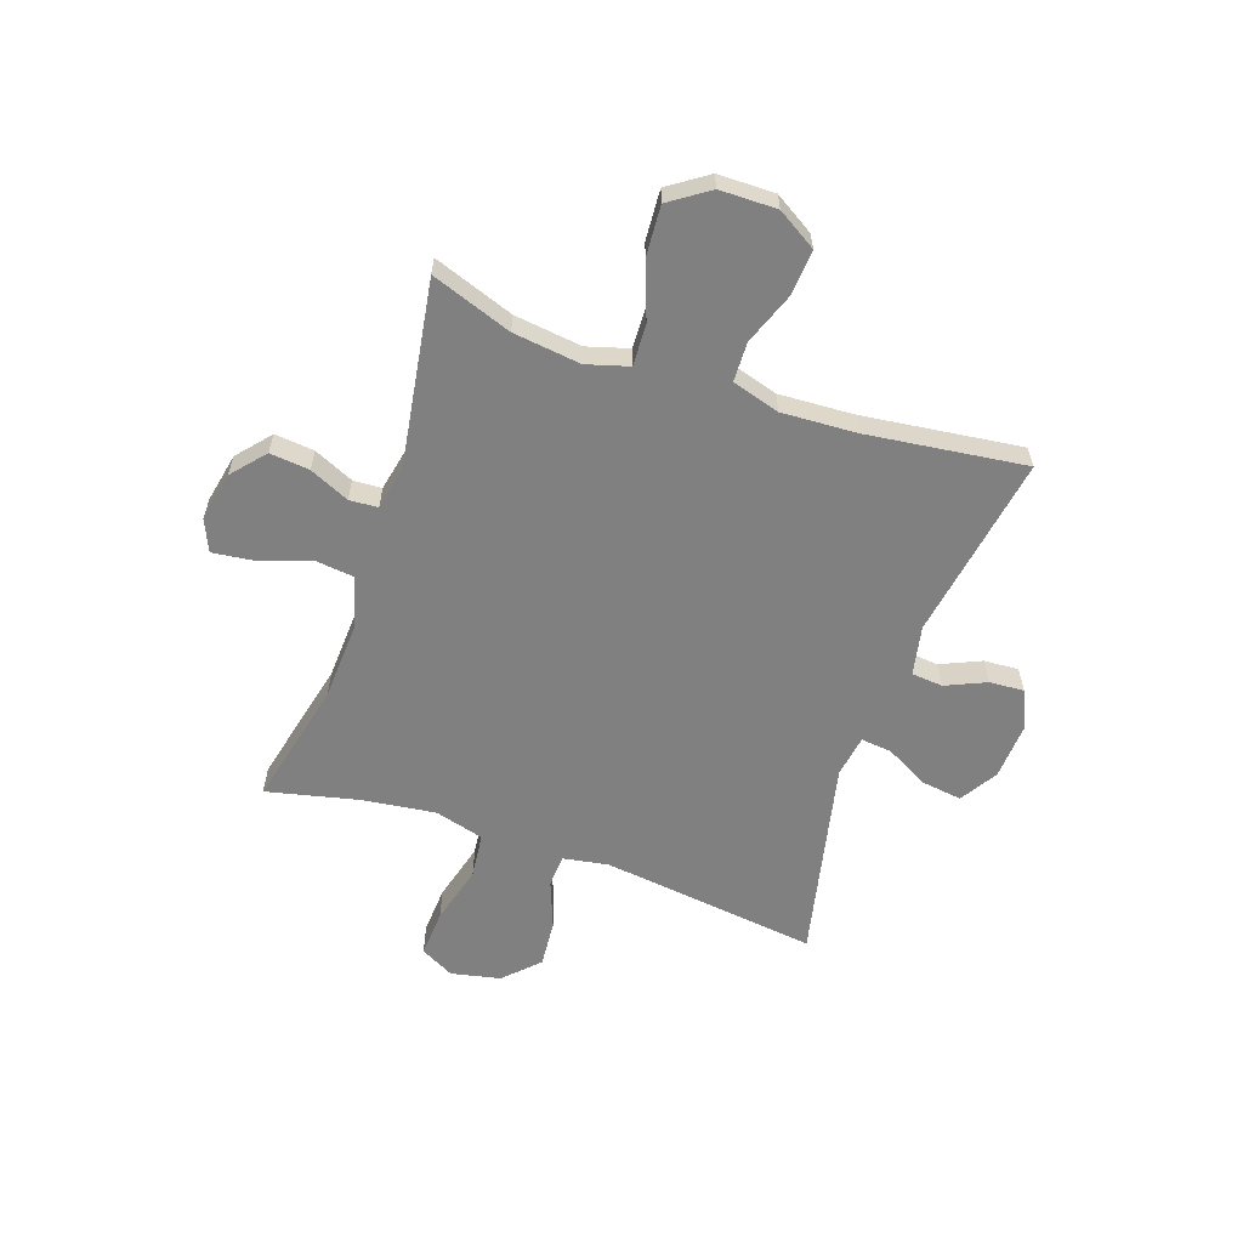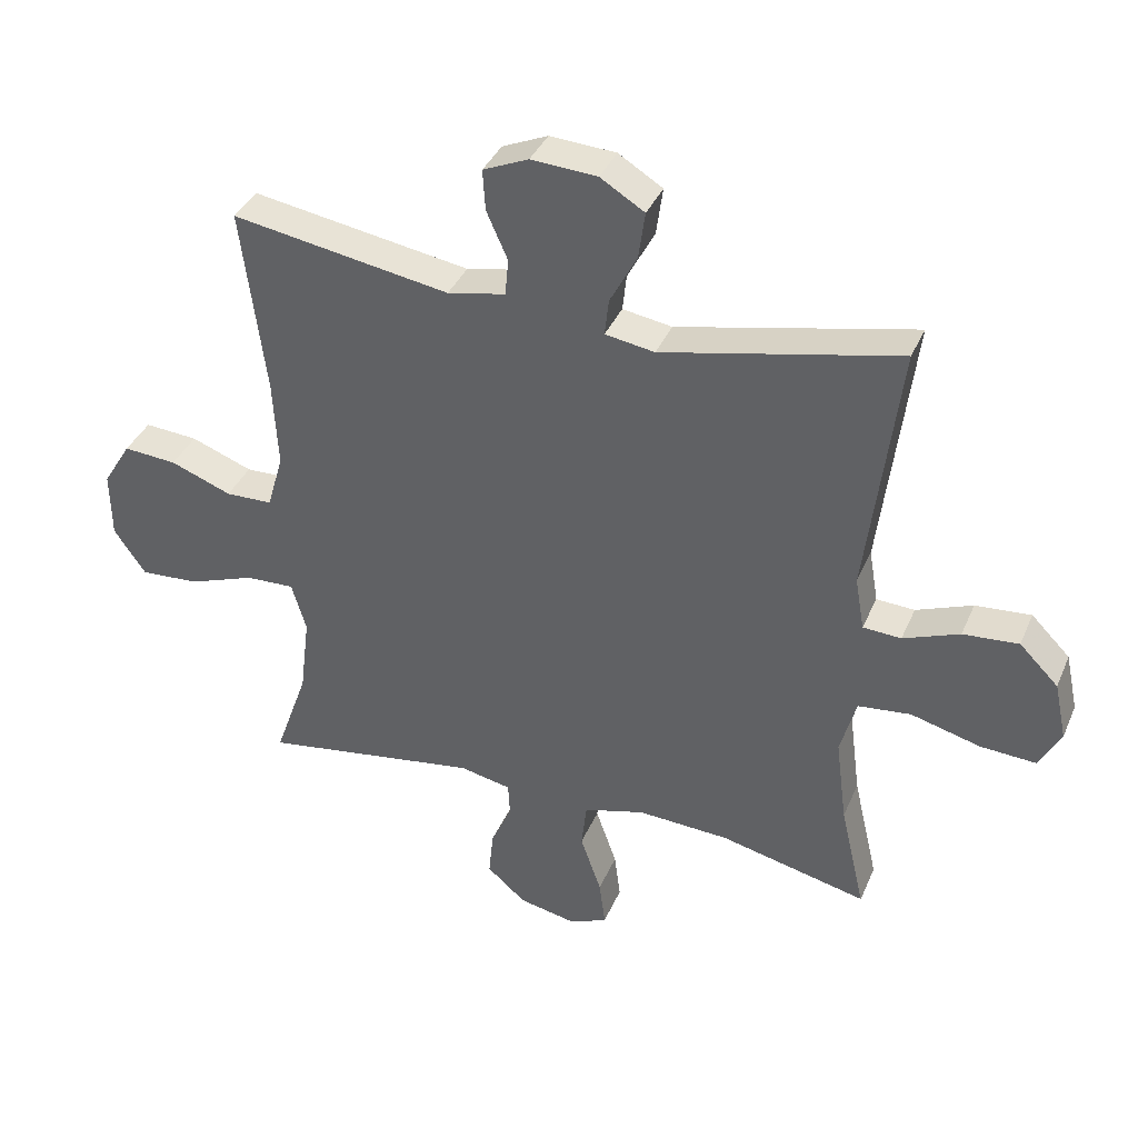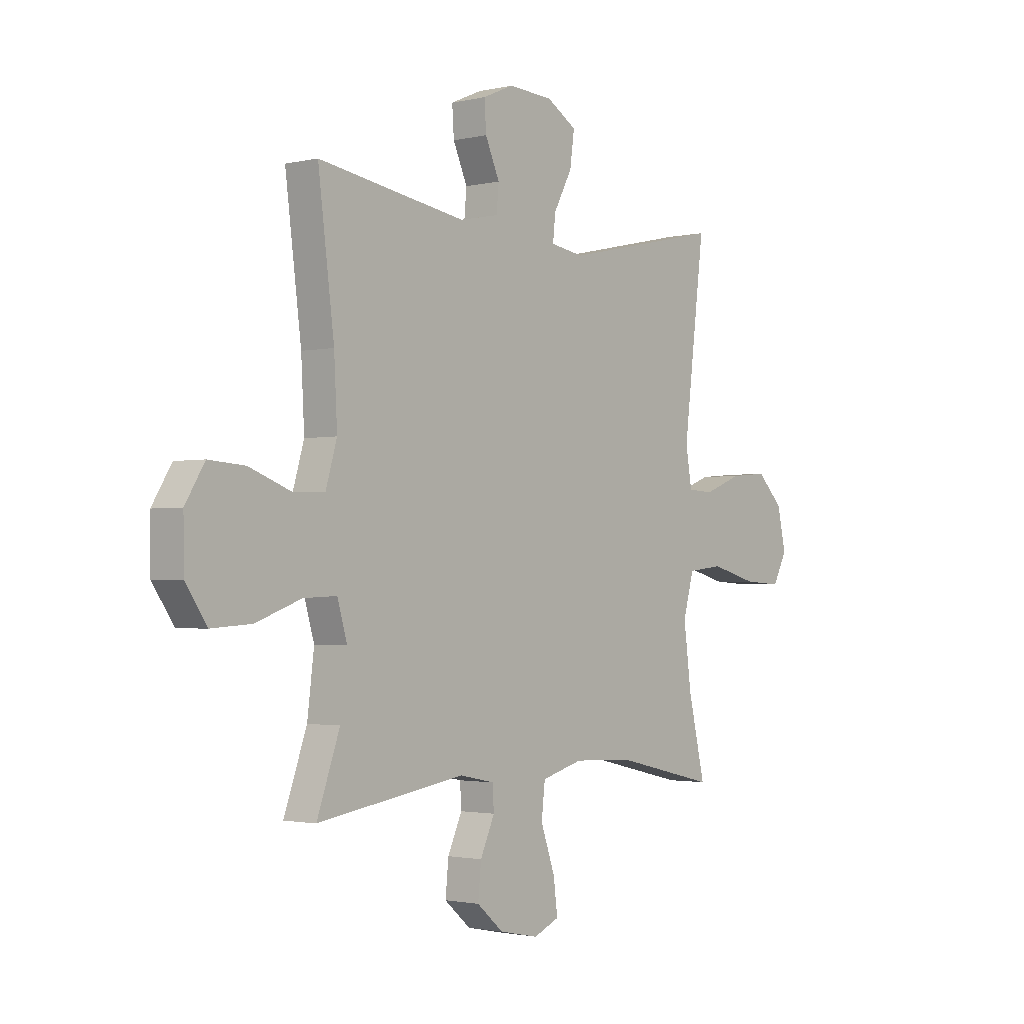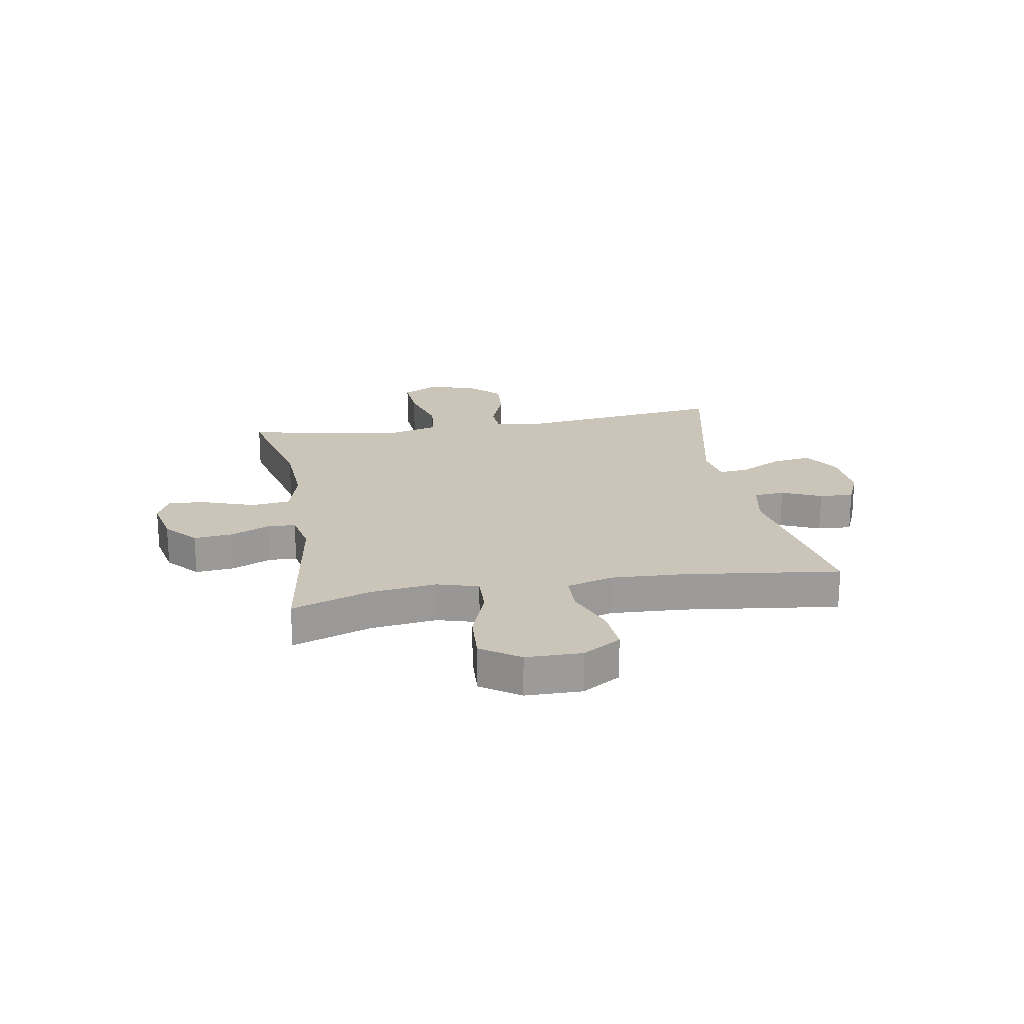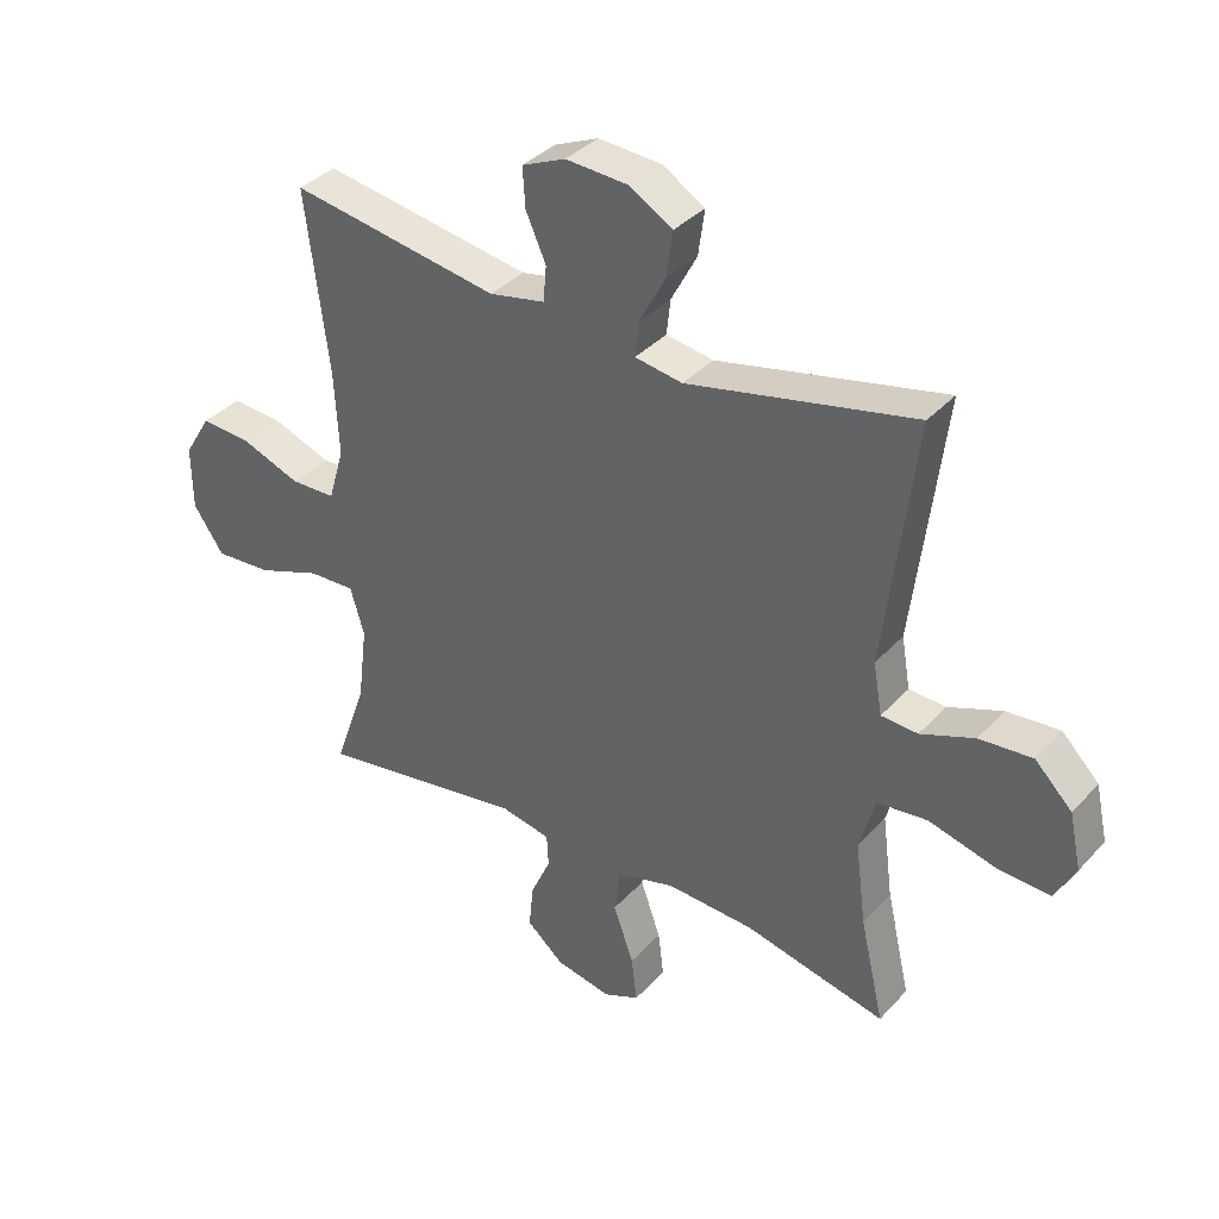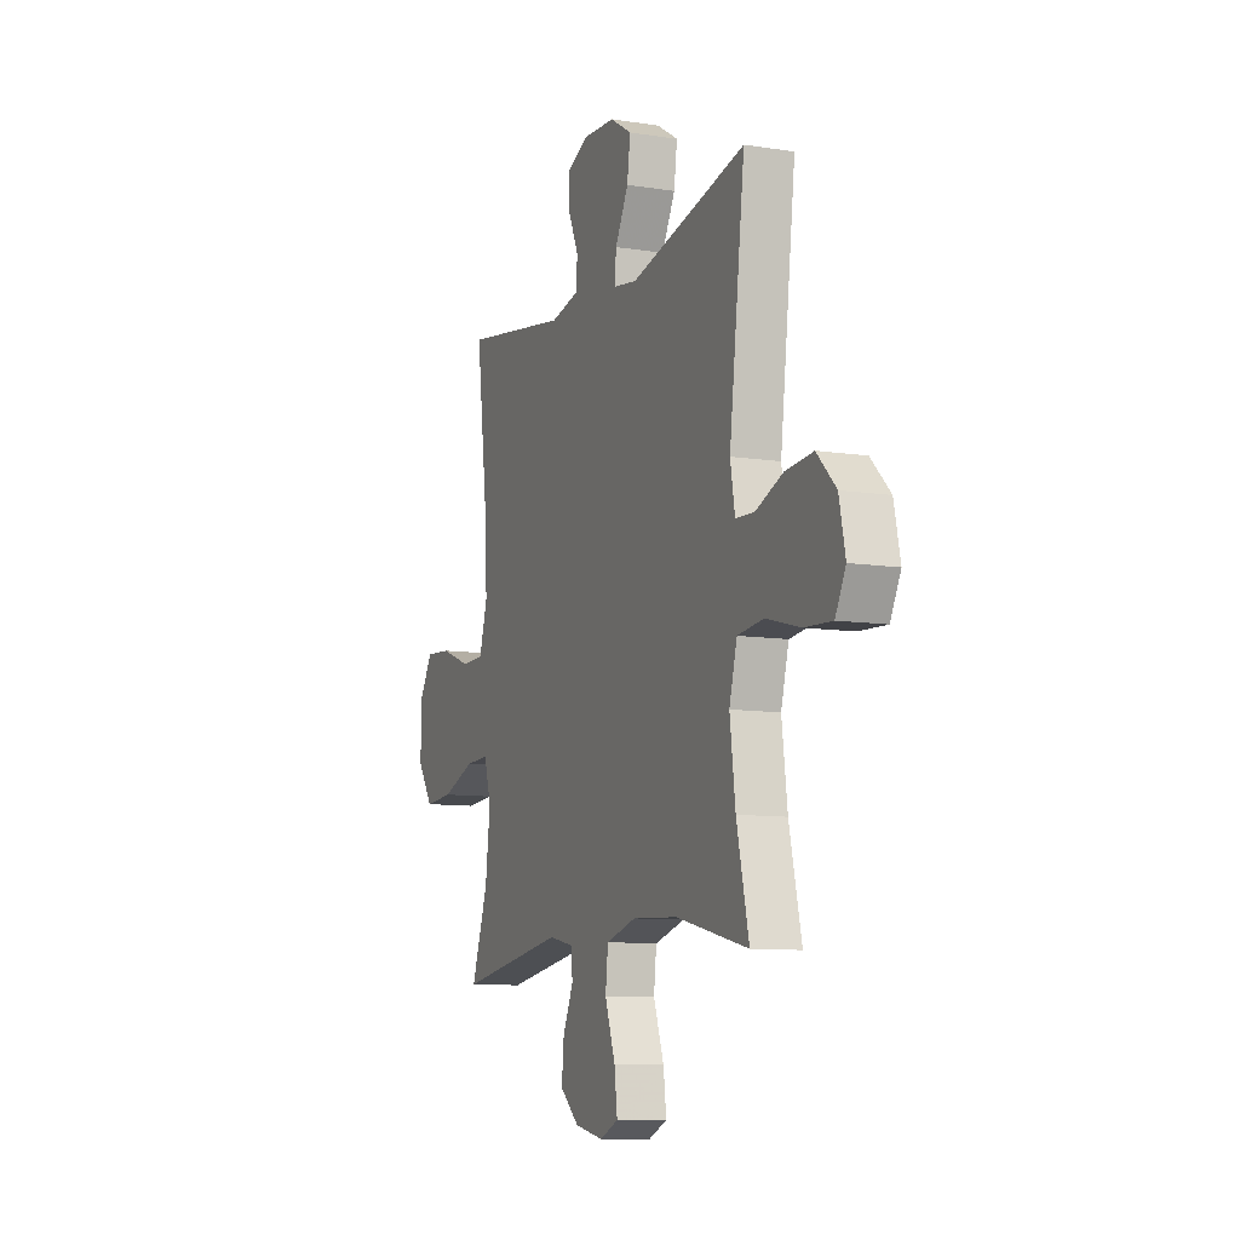
<metadata>
{"format":"obj","ext":"obj","renderer":"f3d","projection":"perspective","resolution":1024,"background":"white","views":[{"elev":-60.2,"azim":-109.0,"up":"+Y"},{"elev":37.6,"azim":21.5,"up":"+Z"},{"elev":-1.8,"azim":-50.3,"up":"+Z"},{"elev":20.5,"azim":-99.9,"up":"+Y"},{"elev":36.3,"azim":36.3,"up":"+Z"},{"elev":-9.7,"azim":68.0,"up":"+Z"}]}
</metadata>
<code>
v -0.5 0.07 0.5
v -0.169 0.07 0.446
v -0.081 0.07 0.464
v -0.076 0.07 0.52
v -0.108 0.07 0.592
v -0.112 0.07 0.654
v -0.043 0.07 0.684
v 0.057 0.07 0.678
v 0.124 0.07 0.637
v 0.114 0.07 0.565
v 0.073 0.07 0.488
v 0.067 0.07 0.433
v 0.142 0.07 0.421
v 0.5 0.07 0.5
v 0.452 0.07 0.111
v 0.466 0.07 0.03
v 0.524 0.07 0.027
v 0.609 0.07 0.06
v 0.693 0.07 0.067
v 0.752 0.07 0.008
v 0.771 0.07 -0.08
v 0.739 0.07 -0.141
v 0.654 0.07 -0.136
v 0.549 0.07 -0.108
v 0.469 0.07 -0.117
v 0.445 0.07 -0.205
v 0.462 0.07 -0.336
v 0.5 0.07 -0.5
v 0.276 0.07 -0.448
v 0.137 0.07 -0.441
v 0.044 0.07 -0.467
v 0.036 0.07 -0.538
v 0.068 0.07 -0.629
v 0.077 0.07 -0.701
v 0.02 0.07 -0.726
v -0.068 0.07 -0.708
v -0.127 0.07 -0.657
v -0.12 0.07 -0.586
v -0.088 0.07 -0.515
v -0.091 0.07 -0.464
v -0.169 0.07 -0.448
v -0.5 0.07 -0.5
v -0.449 0.07 -0.356
v -0.434 0.07 -0.235
v -0.456 0.07 -0.16
v -0.53 0.07 -0.163
v -0.631 0.07 -0.2
v -0.721 0.07 -0.206
v -0.769 0.07 -0.136
v -0.77 0.07 -0.034
v -0.727 0.07 0.036
v -0.646 0.07 0.03
v -0.553 0.07 -0.005
v -0.482 0.07 -0.003
v -0.457 0.07 0.082
v -0.464 0.07 0.216
v -0.5 0 0.5
v -0.169 0 0.446
v -0.081 0 0.464
v -0.076 0 0.52
v -0.108 0 0.592
v -0.112 0 0.654
v -0.043 0 0.684
v 0.057 0 0.678
v 0.124 0 0.637
v 0.114 0 0.565
v 0.073 0 0.488
v 0.067 0 0.433
v 0.142 0 0.421
v 0.5 0 0.5
v 0.452 0 0.111
v 0.466 0 0.03
v 0.524 0 0.027
v 0.609 0 0.06
v 0.693 0 0.067
v 0.752 0 0.008
v 0.771 0 -0.08
v 0.739 0 -0.141
v 0.654 0 -0.136
v 0.549 0 -0.108
v 0.469 0 -0.117
v 0.445 0 -0.205
v 0.462 0 -0.336
v 0.5 0 -0.5
v 0.276 0 -0.448
v 0.137 0 -0.441
v 0.044 0 -0.467
v 0.036 0 -0.538
v 0.068 0 -0.629
v 0.077 0 -0.701
v 0.02 0 -0.726
v -0.068 0 -0.708
v -0.127 0 -0.657
v -0.12 0 -0.586
v -0.088 0 -0.515
v -0.091 0 -0.464
v -0.169 0 -0.448
v -0.5 0 -0.5
v -0.449 0 -0.356
v -0.434 0 -0.235
v -0.456 0 -0.16
v -0.53 0 -0.163
v -0.631 0 -0.2
v -0.721 0 -0.206
v -0.769 0 -0.136
v -0.77 0 -0.034
v -0.727 0 0.036
v -0.646 0 0.03
v -0.553 0 -0.005
v -0.482 0 -0.003
v -0.457 0 0.082
v -0.464 0 0.216
f 51 52 53
f 50 51 53
f 49 50 53
f 48 49 53
f 47 48 53
f 46 47 53
f 45 46 53 54
f 44 45 54 55
f 41 42 43
f 40 41 43 44
f 37 38 39
f 36 37 39
f 35 36 39
f 34 35 39
f 33 34 39
f 32 33 39
f 31 32 39 40
f 44 55 56
f 40 44 56
f 31 40 56
f 30 31 56
f 22 23 24
f 21 22 24
f 20 21 24
f 19 20 24
f 18 19 24
f 17 18 24
f 16 17 24 25
f 15 16 25 26
f 13 14 15
f 12 13 15 26
f 9 10 11
f 8 9 11
f 7 8 11
f 6 7 11
f 5 6 11
f 4 5 11
f 3 4 11 12
f 12 26 27
f 3 12 27
f 2 3 27
f 1 2 27
f 56 1 27
f 30 56 27
f 29 30 27
f 27 28 29
f 109 108 107
f 109 107 106
f 109 106 105
f 109 105 104
f 109 104 103
f 109 103 102
f 110 109 102 101
f 111 110 101 100
f 99 98 97
f 100 99 97 96
f 95 94 93
f 95 93 92
f 95 92 91
f 95 91 90
f 95 90 89
f 95 89 88
f 96 95 88 87
f 112 111 100
f 112 100 96
f 112 96 87
f 112 87 86
f 80 79 78
f 80 78 77
f 80 77 76
f 80 76 75
f 80 75 74
f 80 74 73
f 81 80 73 72
f 82 81 72 71
f 71 70 69
f 82 71 69 68
f 67 66 65
f 67 65 64
f 67 64 63
f 67 63 62
f 67 62 61
f 67 61 60
f 68 67 60 59
f 83 82 68
f 83 68 59
f 83 59 58
f 83 58 57
f 83 57 112
f 83 112 86
f 83 86 85
f 85 84 83
f 1 57 58 2
f 2 58 59 3
f 3 59 60 4
f 4 60 61 5
f 5 61 62 6
f 6 62 63 7
f 7 63 64 8
f 8 64 65 9
f 9 65 66 10
f 10 66 67 11
f 11 67 68 12
f 12 68 69 13
f 13 69 70 14
f 14 70 71 15
f 15 71 72 16
f 16 72 73 17
f 17 73 74 18
f 18 74 75 19
f 19 75 76 20
f 20 76 77 21
f 21 77 78 22
f 22 78 79 23
f 23 79 80 24
f 24 80 81 25
f 25 81 82 26
f 26 82 83 27
f 27 83 84 28
f 28 84 85 29
f 29 85 86 30
f 30 86 87 31
f 31 87 88 32
f 32 88 89 33
f 33 89 90 34
f 34 90 91 35
f 35 91 92 36
f 36 92 93 37
f 37 93 94 38
f 38 94 95 39
f 39 95 96 40
f 40 96 97 41
f 41 97 98 42
f 42 98 99 43
f 43 99 100 44
f 44 100 101 45
f 45 101 102 46
f 46 102 103 47
f 47 103 104 48
f 48 104 105 49
f 49 105 106 50
f 50 106 107 51
f 51 107 108 52
f 52 108 109 53
f 53 109 110 54
f 54 110 111 55
f 55 111 112 56
f 56 112 57 1

</code>
